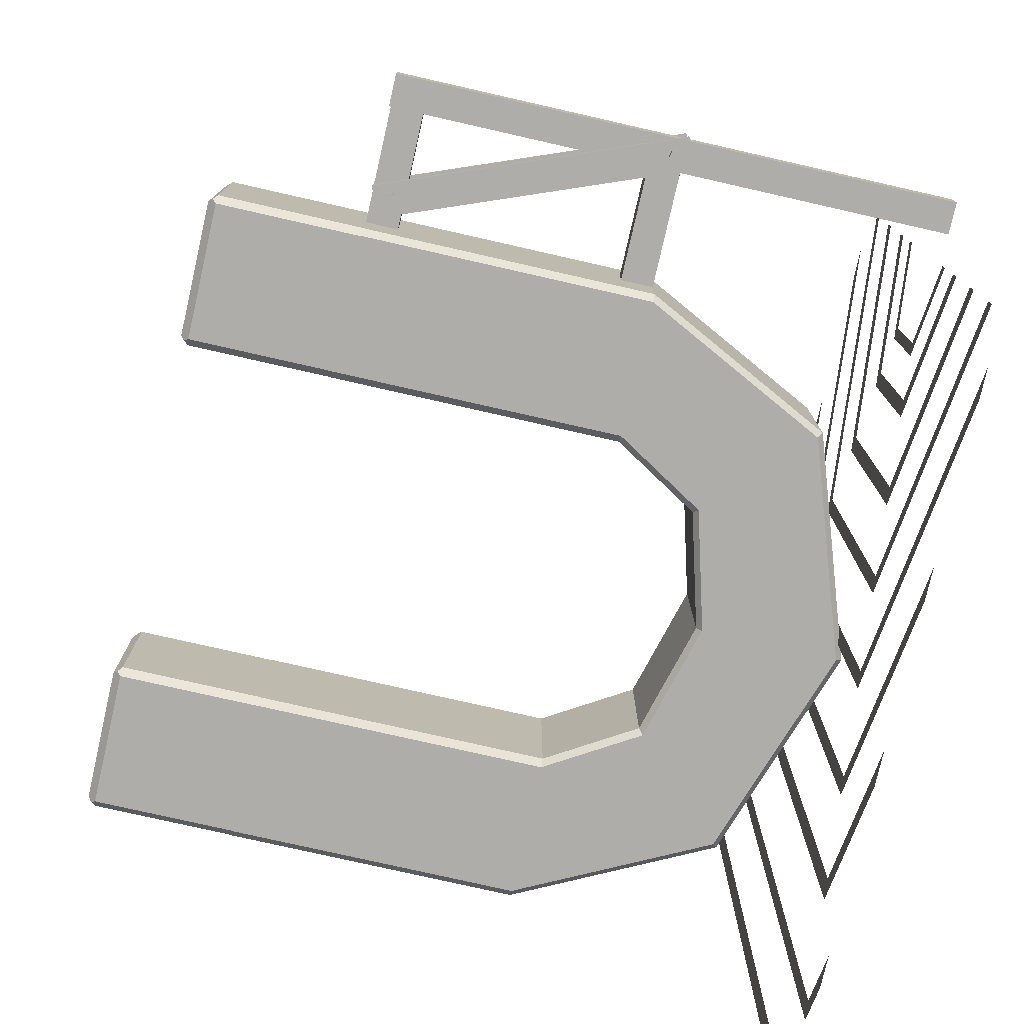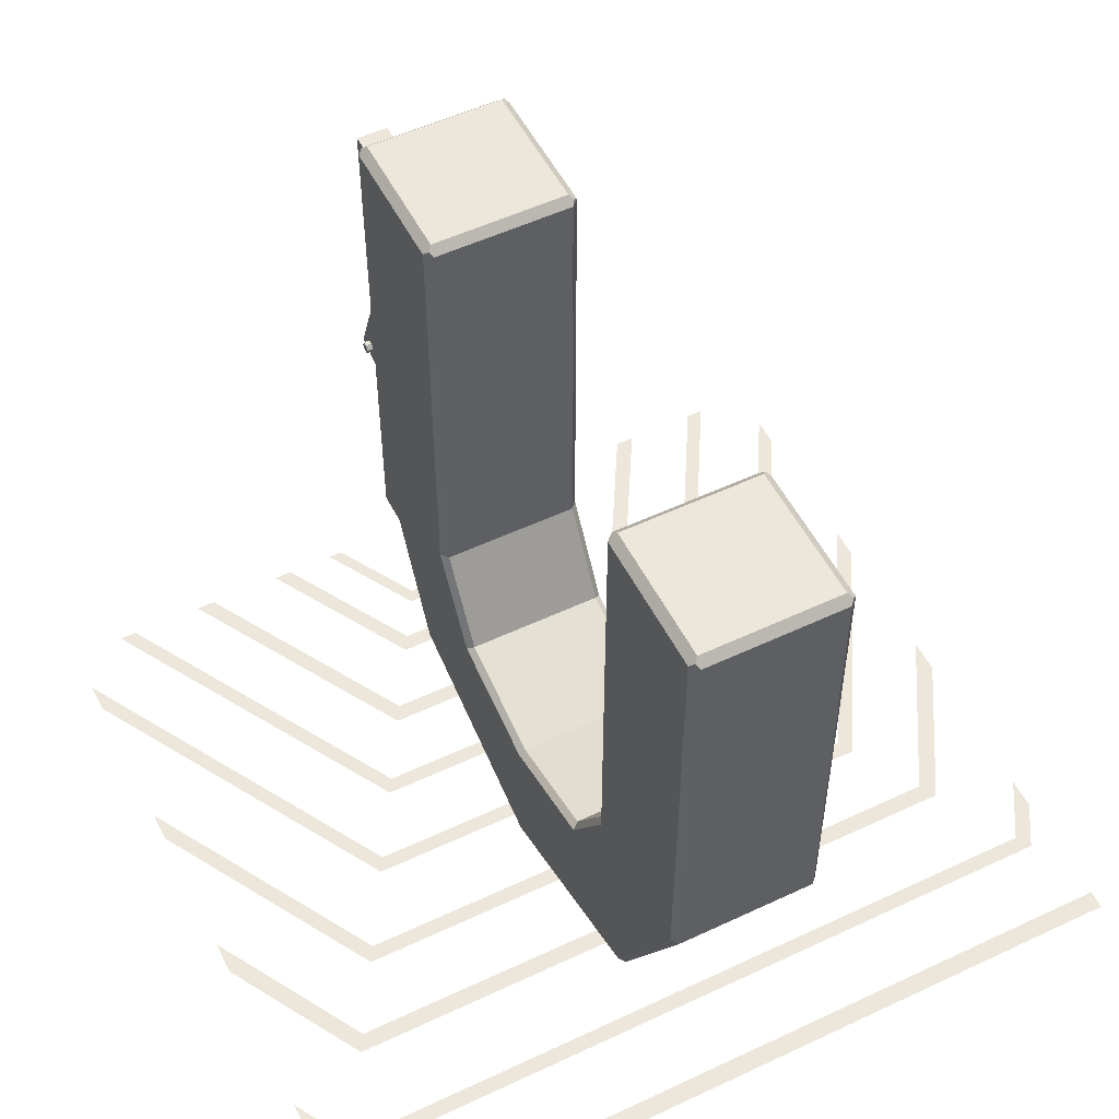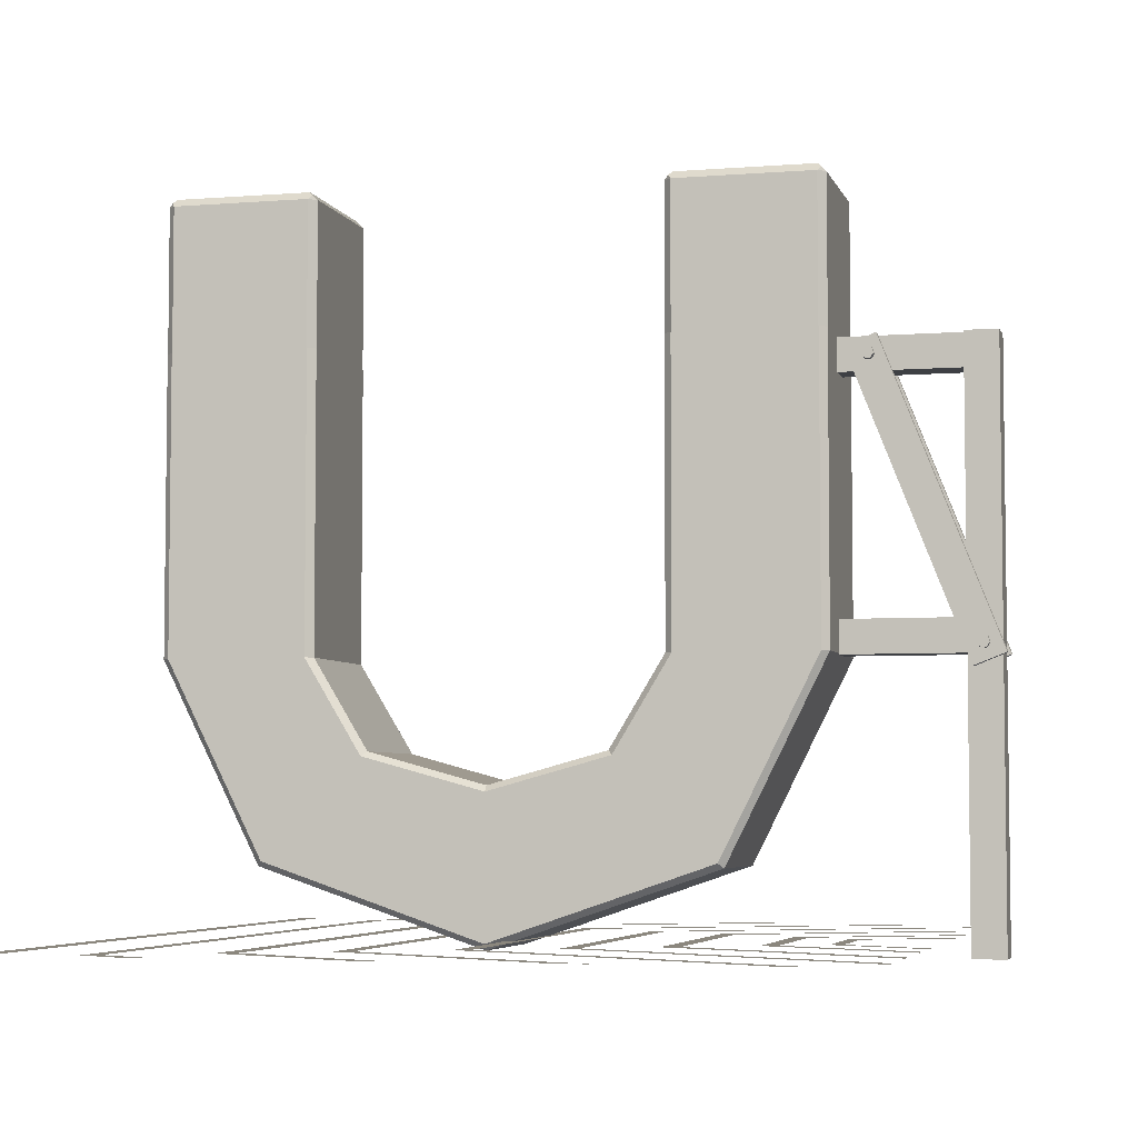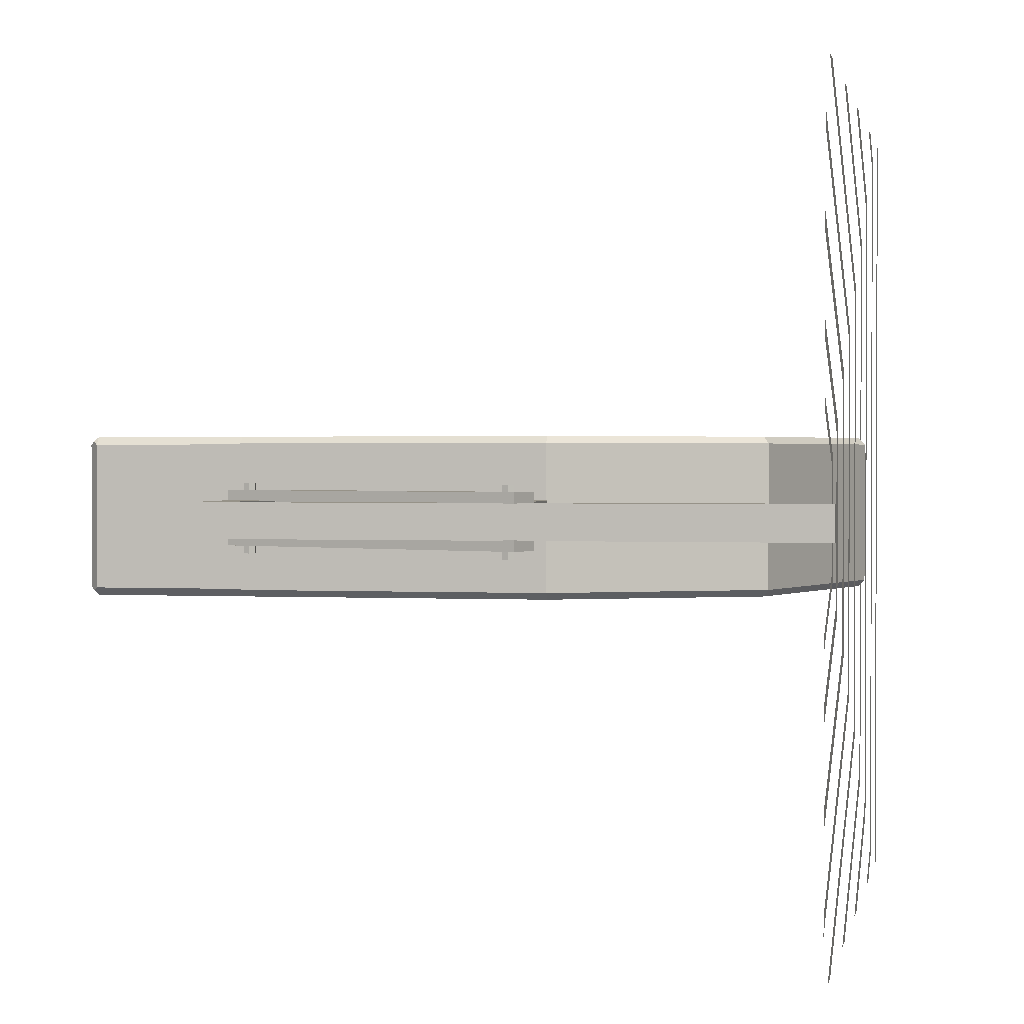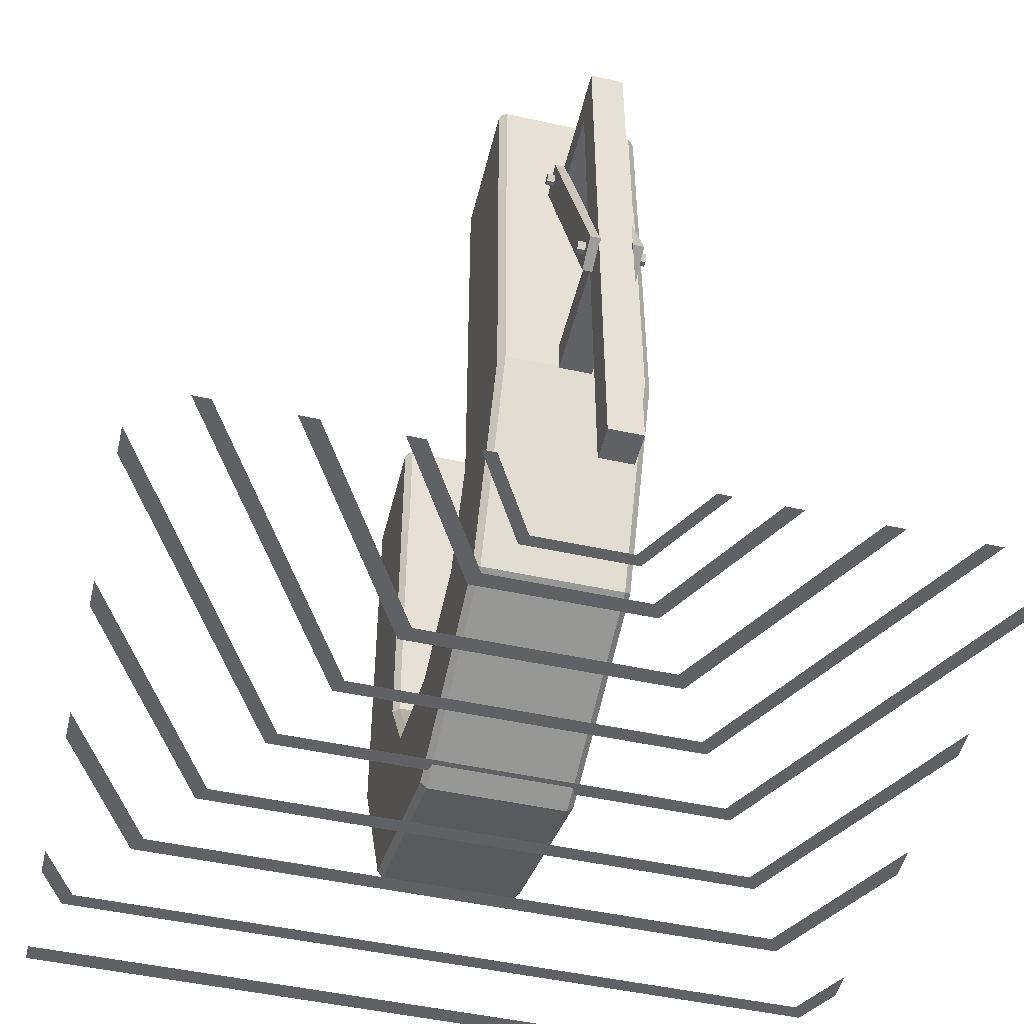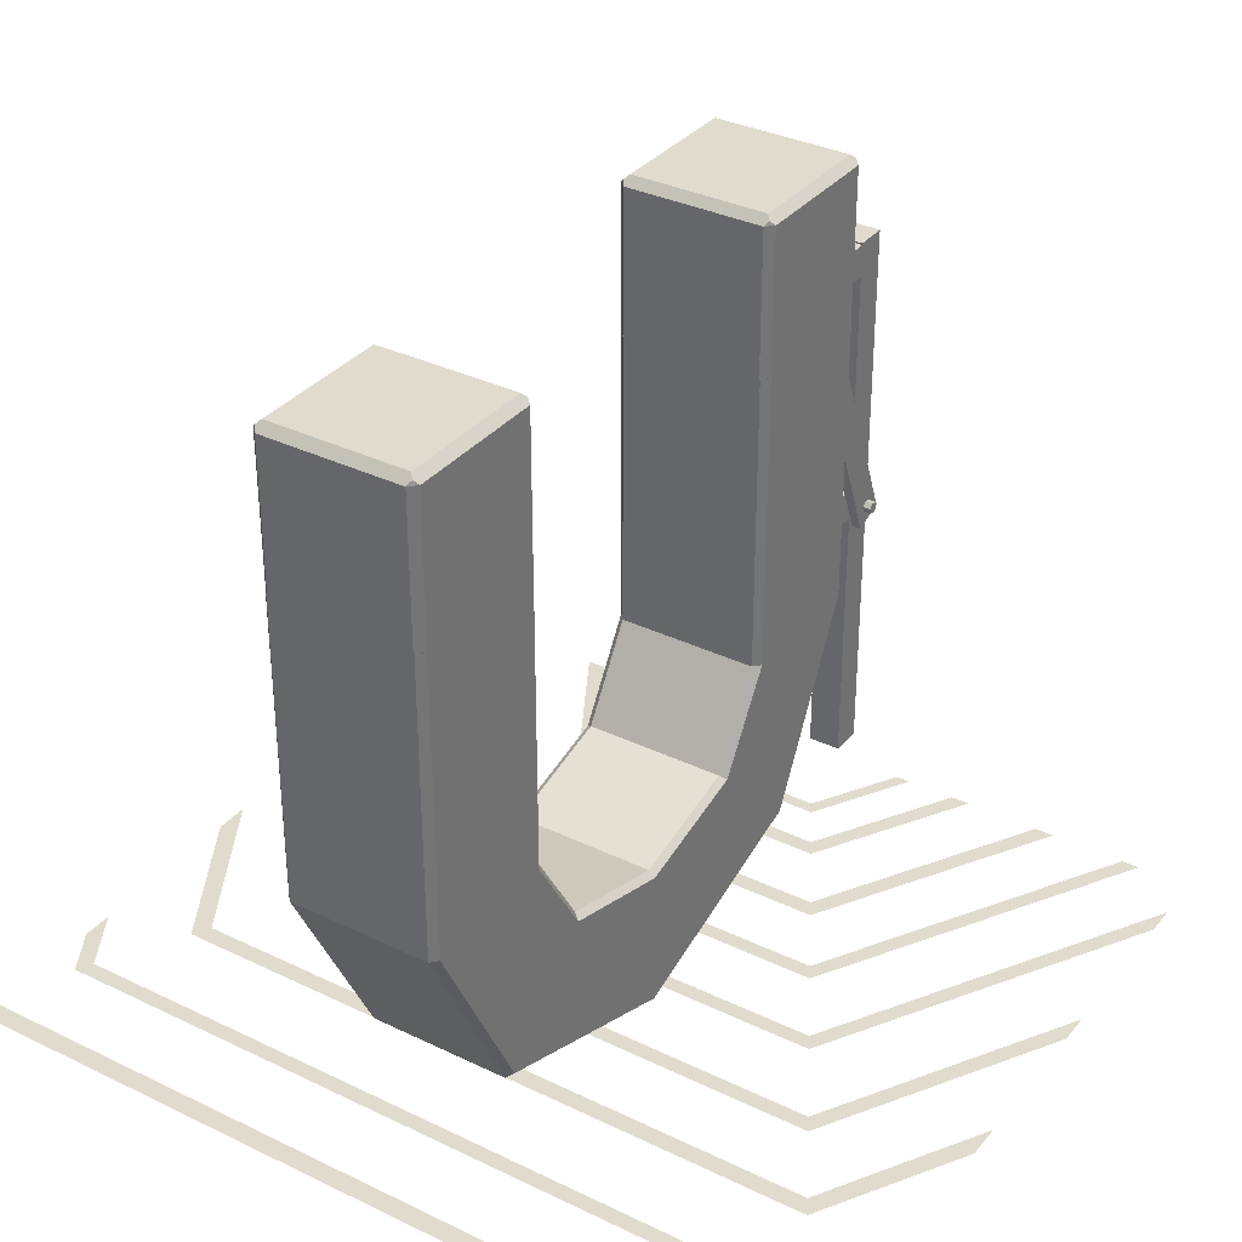
<metadata>
{"format":"obj","ext":"obj","renderer":"f3d","projection":"perspective","resolution":1024,"background":"white","views":[{"elev":-77.4,"azim":-102.8,"up":"+Z"},{"elev":53.2,"azim":63.3,"up":"+Y"},{"elev":-4.9,"azim":-165.6,"up":"+Y"},{"elev":1.2,"azim":-78.6,"up":"+Z"},{"elev":-49.4,"azim":-103.6,"up":"+Y"},{"elev":33.8,"azim":123.3,"up":"+Y"}]}
</metadata>
<code>
o Cube
v 0.6109 2.061 0.2513
v 0.6373 2.061 0.2749
v 0.6373 2.061 -0.2749
v 0.6109 2.061 -0.2513
v 1.135 2.061 0.2749
v 1.161 2.061 0.2513
v 1.161 2.061 -0.2513
v 1.135 2.061 -0.2749
v 0.6109 0.9947 0.2513
v 0.6374 0.9947 0.2749
v 0.6374 0.9947 -0.2749
v 0.6109 0.9947 -0.2513
v 1.135 0.9947 0.2749
v 1.161 0.9947 0.2513
v 1.161 0.9947 -0.2513
v 1.135 0.9947 -0.2749
v 0.4169 0.6737 0.2513
v 0.4335 0.657 0.2749
v 0.4335 0.657 -0.2749
v 0.4169 0.6737 -0.2513
v 0.7884 0.3022 0.2749
v 0.8056 0.285 0.2513
v 0.8056 0.285 -0.2513
v 0.7884 0.3022 -0.2749
v -0.6171 2.061 0.2513
v -0.6435 2.061 0.2749
v -0.6435 2.061 -0.2749
v -0.6171 2.061 -0.2513
v -1.141 2.061 0.2749
v -1.167 2.061 0.2513
v -1.167 2.061 -0.2513
v -1.141 2.061 -0.2749
v -0.6171 0.9947 0.2513
v -0.6436 0.9947 0.2749
v -0.6436 0.9947 -0.2749
v -0.6171 0.9947 -0.2513
v -1.141 0.9947 0.2749
v -1.167 0.9947 0.2513
v -1.167 0.9947 -0.2513
v -1.141 0.9947 -0.2749
v -0.4231 0.6737 0.2513
v -0.4398 0.657 0.2749
v -0.4398 0.657 -0.2749
v -0.4231 0.6737 -0.2513
v -0.7946 0.3022 0.2749
v -0.8118 0.285 0.2513
v -0.8118 0.285 -0.2513
v -0.7946 0.3022 -0.2749
v -0.003107 0.537 0.2749
v -0.003107 0.5584 0.2513
v -0.003108 0.5584 -0.2513
v -0.003108 0.537 -0.2749
v -0.003107 0.008719 0.2513
v -0.003107 0.03179 0.2749
v -0.003108 0.03179 -0.2749
v -0.003108 0.008718 -0.2513
v 0.6407 2.611 0.245
v 0.6407 2.611 -0.245
v 1.131 2.611 0.245
v 1.131 2.611 -0.245
v 0.6378 2.061 0.2749
v 0.6109 2.061 0.2479
v 0.6109 2.061 -0.2479
v 0.6378 2.061 -0.2749
v 1.161 2.061 0.2479
v 1.134 2.061 0.2749
v 1.134 2.061 -0.2749
v 1.161 2.061 -0.2479
v 0.6109 2.581 0.2479
v 0.6378 2.581 0.2749
v 0.6264 2.597 0.2593
v 0.6378 2.581 -0.2749
v 0.6109 2.581 -0.2479
v 0.6264 2.597 -0.2593
v 1.134 2.581 0.2749
v 1.161 2.581 0.2479
v 1.145 2.597 0.2593
v 1.161 2.581 -0.2479
v 1.134 2.581 -0.2749
v 1.145 2.597 -0.2593
v -0.6469 2.611 0.245
v -0.6469 2.611 -0.245
v -1.137 2.611 0.245
v -1.137 2.611 -0.245
v -0.644 2.061 0.2749
v -0.6171 2.061 0.2479
v -0.6171 2.061 -0.2479
v -0.644 2.061 -0.2749
v -1.167 2.061 0.2479
v -1.14 2.061 0.2749
v -1.14 2.061 -0.2749
v -1.167 2.061 -0.2479
v -0.6171 2.581 0.2479
v -0.644 2.581 0.2749
v -0.6326 2.597 0.2593
v -0.644 2.581 -0.2749
v -0.6171 2.581 -0.2479
v -0.6326 2.597 -0.2593
v -1.14 2.581 0.2749
v -1.167 2.581 0.2479
v -1.151 2.597 0.2593
v -1.167 2.581 -0.2479
v -1.14 2.581 -0.2749
v -1.151 2.597 -0.2593
f 13 10 18 21
f 11 16 24 19
f 3 8 16 11
f 1 4 12 9
f 7 6 14 15
f 19 24 55 52
f 9 12 20 17
f 15 14 22 23
f 21 18 49 54
f 23 22 53 56
f 22 21 18 17 20 19 24 23
f 17 20 51 50
f 5 13 14 6
f 16 8 7 15
f 3 11 12 4
f 10 2 1 9
f 11 19 20 12
f 18 10 9 17
f 22 14 13 21
f 15 23 24 16
f 23 56 55 24
f 51 20 19 52
f 21 54 53 22
f 49 18 17 50
f 5 2 10 13
f 37 45 42 34
f 35 43 48 40
f 27 35 40 32
f 25 33 36 28
f 31 39 38 30
f 43 52 55 48
f 33 41 44 36
f 39 47 46 38
f 45 54 49 42
f 47 56 53 46
f 46 47 48 43 44 41 42 45
f 41 50 51 44
f 29 30 38 37
f 40 39 31 32
f 27 28 36 35
f 34 33 25 26
f 35 36 44 43
f 42 41 33 34
f 46 45 37 38
f 39 40 48 47
f 47 48 55 56
f 51 52 43 44
f 45 46 53 54
f 49 50 41 42
f 29 37 34 26
f 68 78 76 65
f 59 57 71 70 75 77
f 57 59 60 58
f 64 72 79 67
f 60 59 77 76 78 80
f 58 60 80 79 72 74
f 57 58 74 73 69 71
f 62 69 73 63
f 69 70 71
f 72 73 74
f 75 76 77
f 78 79 80
f 65 76 75 66
f 69 62 61 70
f 72 64 63 73
f 78 68 67 79
f 66 75 70 61
f 92 89 100 102
f 83 101 99 94 95 81
f 81 82 84 83
f 88 91 103 96
f 84 104 102 100 101 83
f 82 98 96 103 104 84
f 81 95 93 97 98 82
f 86 87 97 93
f 93 95 94
f 96 98 97
f 99 101 100
f 102 104 103
f 89 90 99 100
f 93 94 85 86
f 96 97 87 88
f 102 103 91 92
f 90 85 94 99
o WireOutline_Plane
v -19.35 0 16.35
v 13.35 0 16.35
v -19.35 0 -16.35
v 13.35 0 -16.35
v -17.24 6 -14.24
v -19.35 3.891 -16.35
v -19.35 3.891 16.35
v -17.24 6 14.24
v 13.35 3.891 16.35
v 11.24 6 14.24
v 13.35 3.891 -16.35
v 11.24 6 -14.24
v -3 0 16.35
v -3 0 -16.35
v -3 3.891 16.35
v -3 6 14.24
v -3 3.891 -16.35
v -3 6 -14.24
v -19.35 0 0
v 13.35 0 0
v -19.35 3.891 0
v -17.24 6 0
v 13.35 3.891 0
v 11.24 6 0
v -3 6 0
l 109 110
l 111 112
l 113 114
l 115 116
l 110 107
l 105 111
l 115 108
l 106 113
l 116 129
l 114 129
l 121 122
l 119 120
l 117 119
l 129 122
l 118 121
l 109 129
l 120 129
l 129 112
l 129 126
l 123 125
l 127 128
l 125 126
l 124 127
l 128 129
o Cube.002_Cube.006
v -1.591 -0.008663 0.05915
v -1.709 -0.008663 0.05915
v -1.591 -0.008663 -0.05915
v -1.709 -0.008663 -0.05915
v -1.591 2.064 0.05915
v -1.709 2.064 0.05915
v -1.591 2.064 -0.05915
v -1.709 2.064 -0.05915
v -1.596 1.939 0.05915
v -1.596 2.057 0.05915
v -1.596 1.939 -0.05915
v -1.596 2.057 -0.05915
v -0.8771 1.939 0.05915
v -0.8771 2.057 0.05915
v -0.8771 1.939 -0.05915
v -0.8771 2.057 -0.05915
v -1.596 0.9908 0.05915
v -1.596 1.109 0.05915
v -1.596 0.9908 -0.05915
v -1.596 1.109 -0.05915
v -0.8771 0.9908 0.05915
v -0.8771 1.109 0.05915
v -0.8771 0.9908 -0.05915
v -0.8771 1.109 -0.05915
f 130 131 133 132
f 132 133 137 136
f 136 137 135 134
f 134 135 131 130
f 132 136 134 130
f 137 133 131 135
f 138 139 141 140
f 140 141 145 144
f 144 145 143 142
f 142 143 139 138
f 140 144 142 138
f 145 141 139 143
f 146 147 149 148
f 148 149 153 152
f 152 153 151 150
f 150 151 147 146
f 148 152 150 146
f 153 149 147 151
o Cube.006_Cube.010
v -1.615 0.9478 -0.09361
v -1.615 0.9478 -0.05647
v -1.725 0.991 -0.09361
v -1.725 0.991 -0.05647
v -1.194 2.02 -0.09361
v -1.194 2.02 -0.05647
v -1.304 2.063 -0.09361
v -1.304 2.063 -0.05647
f 154 155 157 156
f 156 157 161 160
f 160 161 159 158
f 158 159 155 154
f 156 160 158 154
f 161 157 155 159
o Cylinder.002_Cylinder.003
v -1.671 1.021 0.1172
v -1.671 1.021 -0.121
v -1.664 1.042 0.1172
v -1.664 1.042 -0.121
v -1.642 1.046 0.1172
v -1.642 1.046 -0.121
v -1.628 1.029 0.1172
v -1.628 1.029 -0.121
v -1.635 1.009 0.1172
v -1.635 1.009 -0.121
v -1.657 1.005 0.1172
v -1.657 1.005 -0.121
f 162 164 165 163
f 164 166 167 165
f 166 168 169 167
f 168 170 171 169
f 165 167 169 171 173 163
f 170 172 173 171
f 172 162 163 173
f 162 172 170 168 166 164
o Cylinder.003_Cylinder.004
v -1.299 1.989 0.1172
v -1.299 1.989 -0.121
v -1.292 2.01 0.1172
v -1.292 2.01 -0.121
v -1.27 2.014 0.1172
v -1.27 2.014 -0.121
v -1.256 1.997 0.1172
v -1.256 1.997 -0.121
v -1.263 1.976 0.1172
v -1.263 1.976 -0.121
v -1.285 1.972 0.1172
v -1.285 1.972 -0.121
f 174 176 177 175
f 176 178 179 177
f 178 180 181 179
f 180 182 183 181
f 177 179 181 183 185 175
f 182 184 185 183
f 184 174 175 185
f 174 184 182 180 178 176
o Cube.001_Cube.011
v -1.615 0.9478 0.05639
v -1.615 0.9478 0.09353
v -1.725 0.991 0.05639
v -1.725 0.991 0.09353
v -1.194 2.02 0.05639
v -1.194 2.02 0.09353
v -1.304 2.063 0.05639
v -1.304 2.063 0.09353
f 186 187 189 188
f 188 189 193 192
f 192 193 191 190
f 190 191 187 186
f 188 192 190 186
f 193 189 187 191
o Cylinder
v -1.192 0.03943 -0.1776
v -1.5 0.03943 -0.3552
v -1.192 0.03943 0.1776
v -1.5 0.03943 0.3552
v -1.148 0.03943 -0.2032
v -1.5 0.03943 -0.4064
v -1.148 0.03943 0.2032
v -1.5 0.03943 0.4064
v -0.9986 0.03943 -0.2895
v -1.5 0.03943 -0.579
v -0.9986 0.03943 0.2895
v -1.5 0.03943 0.579
v -0.941 0.03943 -0.3227
v -1.5 0.03943 -0.6454
v -0.941 0.03943 0.3227
v -1.5 0.03943 0.6454
v -0.7087 0.03943 -0.4569
v -1.5 0.03943 -0.9137
v -0.7087 0.03943 0.4569
v -1.5 0.03943 0.9137
v -0.6487 0.03943 -0.4915
v -1.5 0.03943 -0.983
v -0.6487 0.03943 0.4915
v -1.5 0.03943 0.983
v -0.4176 0.03943 -0.6249
v -1.5 0.03943 -1.25
v -0.4176 0.03943 0.6249
v -1.5 0.03943 1.25
v -0.363 0.03943 -0.6564
v -1.5 0.03943 -1.313
v -0.363 0.03943 0.6564
v -1.5 0.03943 1.313
v -0.1159 0.03943 -0.7991
v -0.1159 0.03943 0.7991
v -0.061 0.03943 -0.8308
v -0.061 0.03943 0.8308
v 0.2123 0.03943 -0.9886
v 0.2123 0.03943 0.9886
v 0.2694 0.03943 -1.022
v 0.2694 0.03943 1.022
v 0.5221 0.03943 -1.167
v 0.5221 0.03943 1.167
v 0.5853 0.03943 -1.204
v 0.5853 0.03943 1.204
v 0.8824 0.03943 -1.375
v 0.8824 0.03943 1.375
v 0.9389 0.03943 -1.408
v 0.9389 0.03943 1.408
v -1.22 0.03943 1.5
v -1.33 0.03943 1.5
v -0.0538 0.03943 1.5
v -0.5594 0.03943 1.5
v -0.6734 0.03943 1.5
v 1.277 0.03943 1.5
v 1.209 0.03943 1.5
v 0.6667 0.03943 1.5
v 0.7798 0.03943 1.5
v 0.07246 0.03943 1.5
v -0.0538 0.03943 -1.5
v -0.6734 0.03943 -1.5
v -0.5594 0.03943 -1.5
v -1.33 0.03943 -1.5
v -1.22 0.03943 -1.5
v 0.7798 0.03943 -1.5
v 0.6667 0.03943 -1.5
v 0.07246 0.03943 -1.5
v 1.277 0.03943 -1.5
v 1.209 0.03943 -1.5
f 196 200 198 194
f 197 201 200 196
f 194 198 199 195
f 204 208 206 202
f 205 209 208 204
f 202 206 207 203
f 213 217 216 212
f 210 214 215 211
f 212 216 214 210
f 221 225 224 220
f 218 222 223 219
f 220 224 222 218
f 226 228 256 255
f 227 229 228 226
f 230 232 254 253
f 231 233 232 230
f 234 236 259 252
f 235 237 236 234
f 238 240 257 258
f 239 241 240 238
f 242 229 227 243
f 245 233 231 246
f 251 237 235 244
f 250 241 239 249
f 247 260 261 248

</code>
